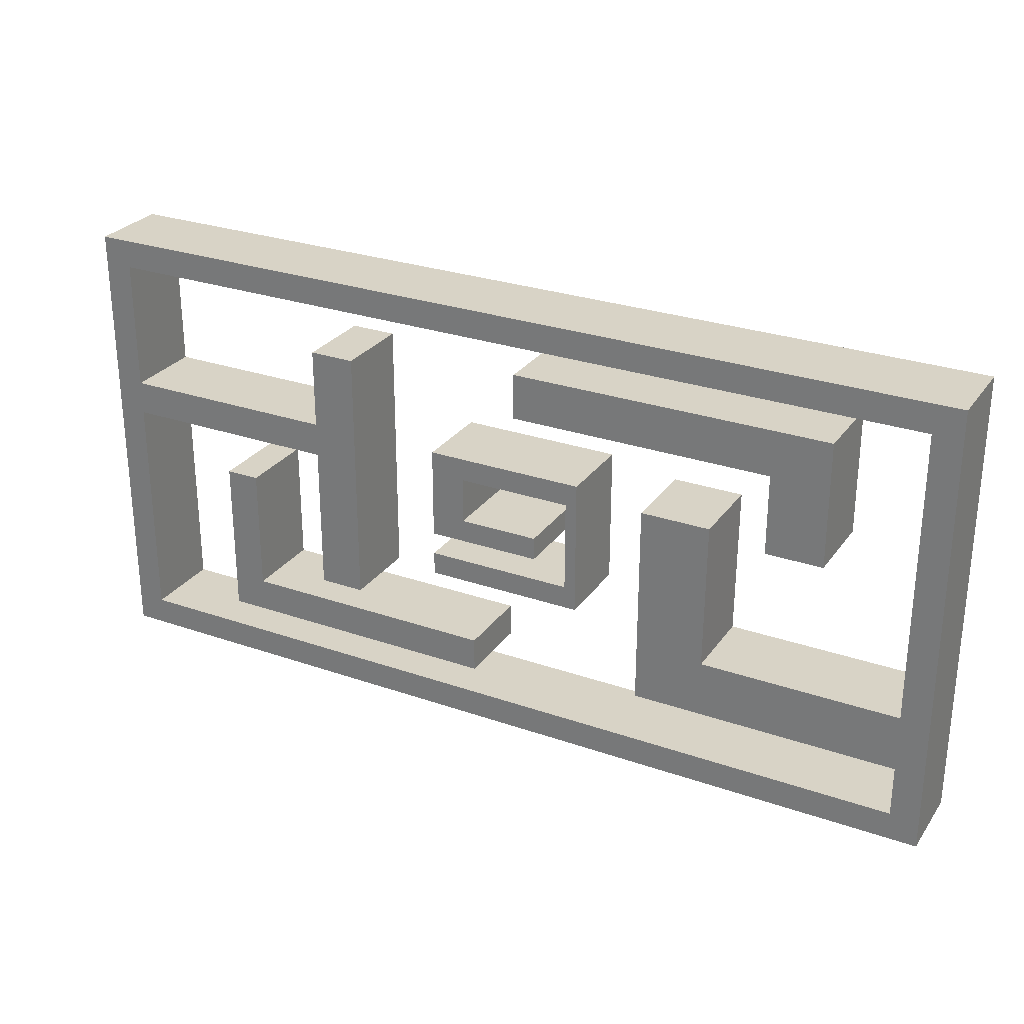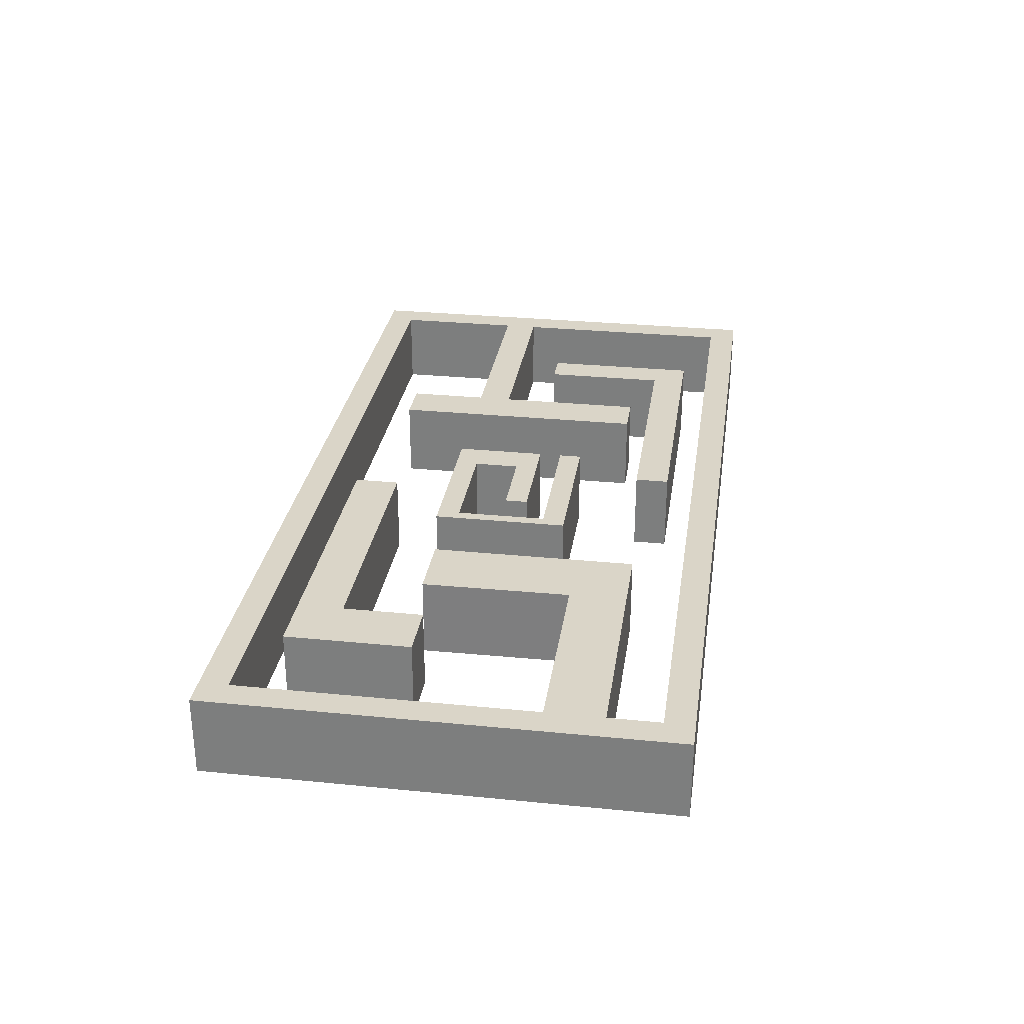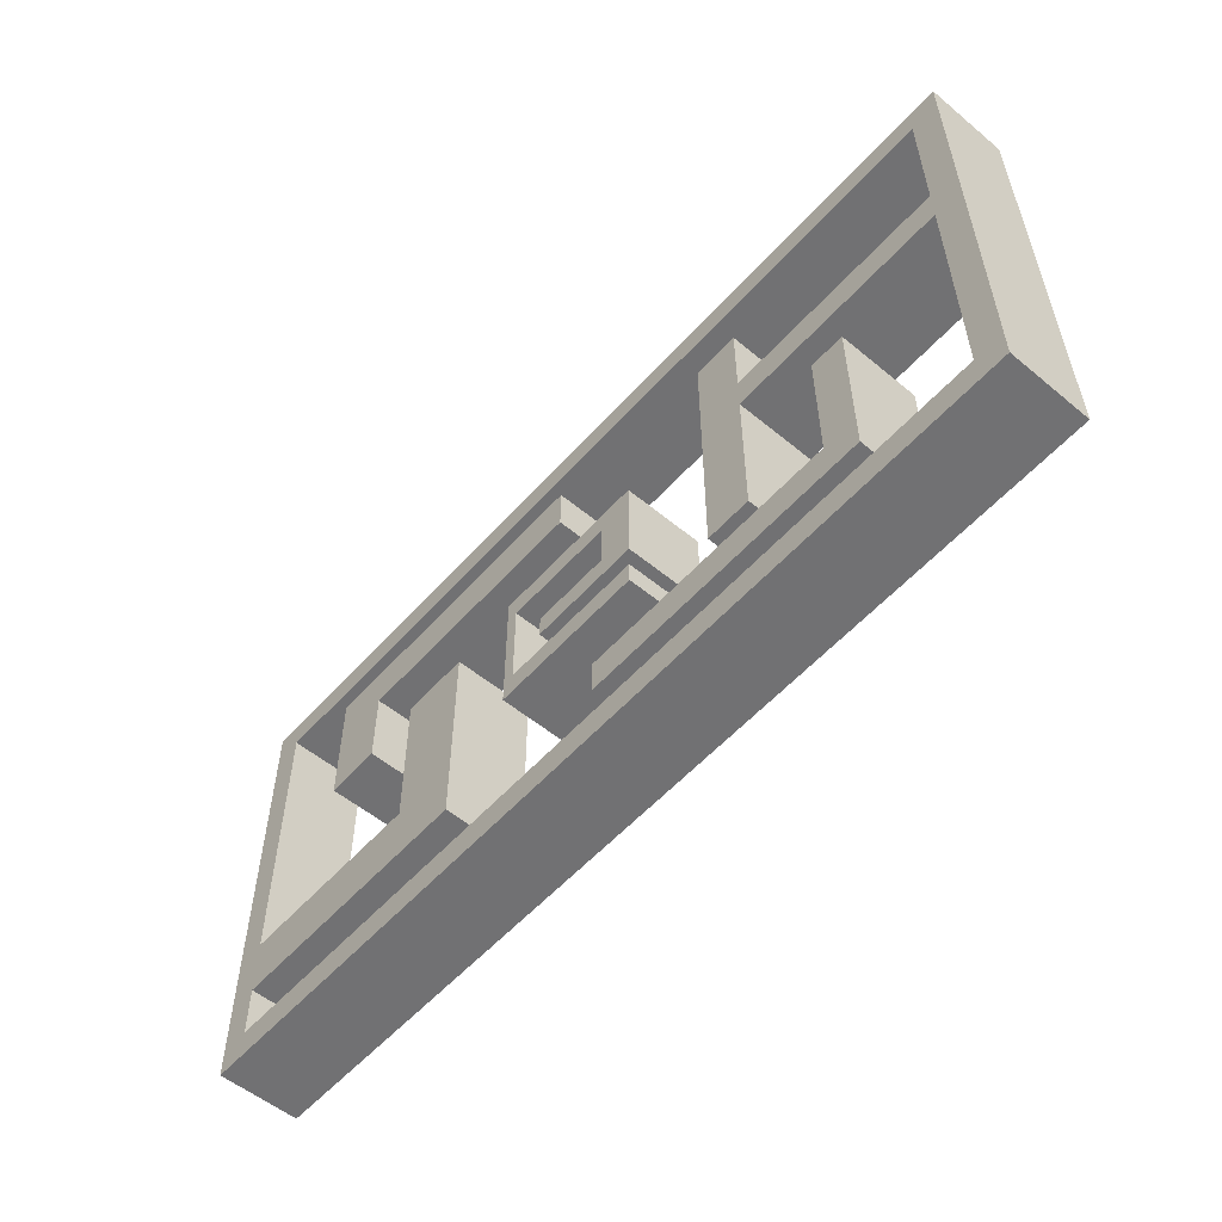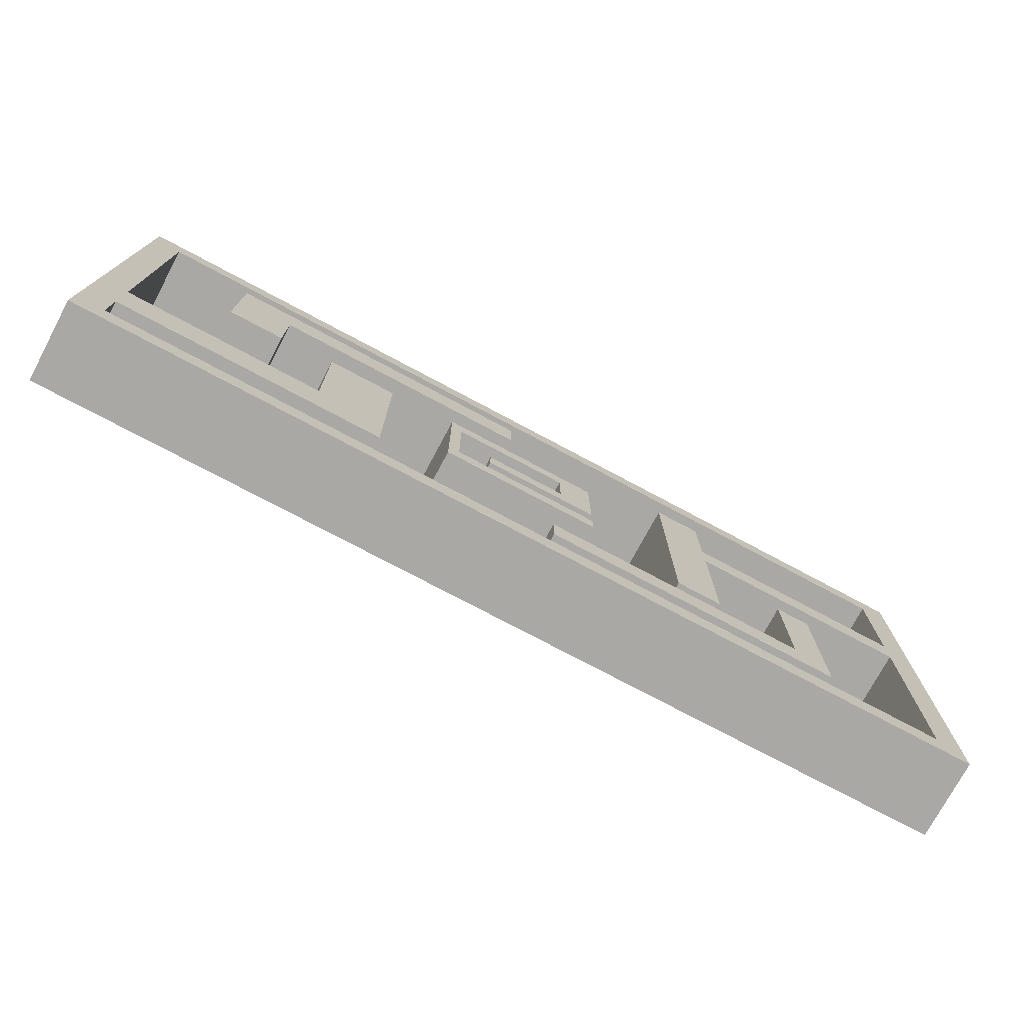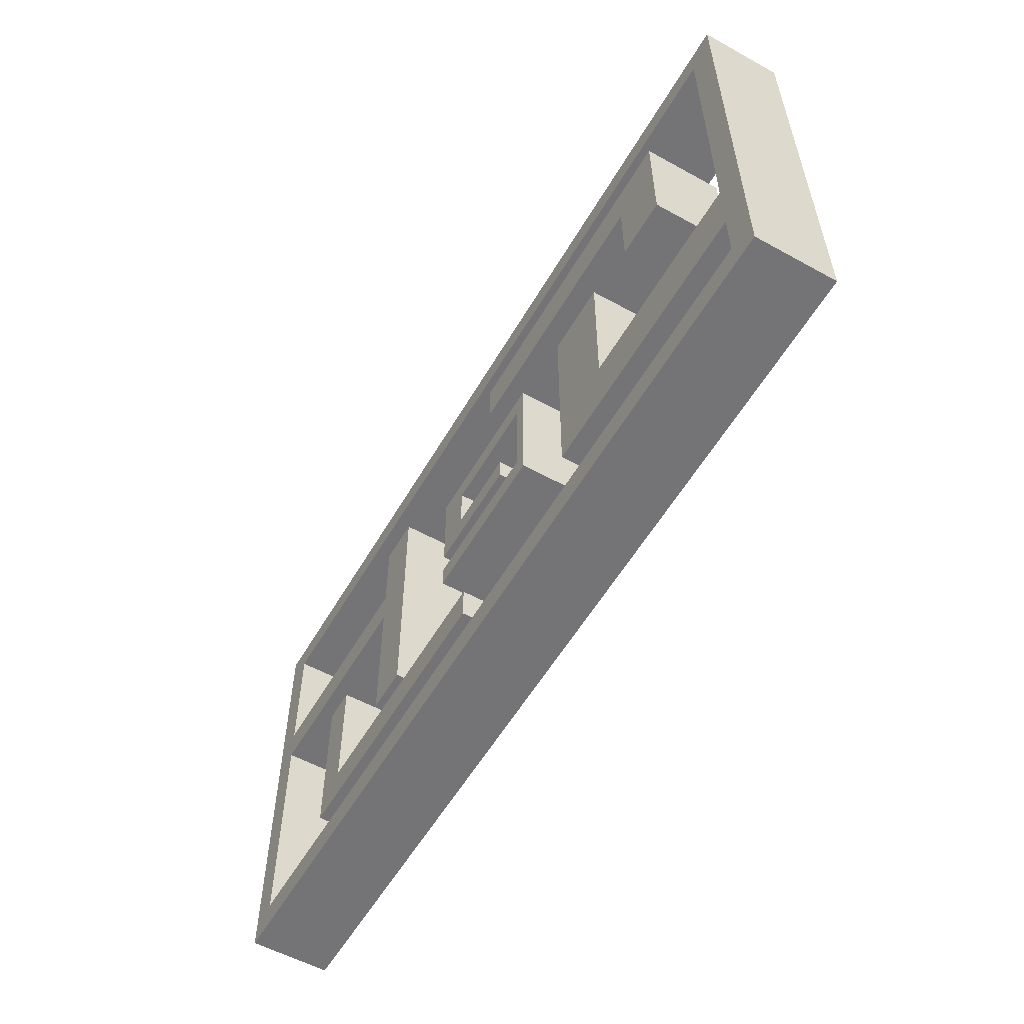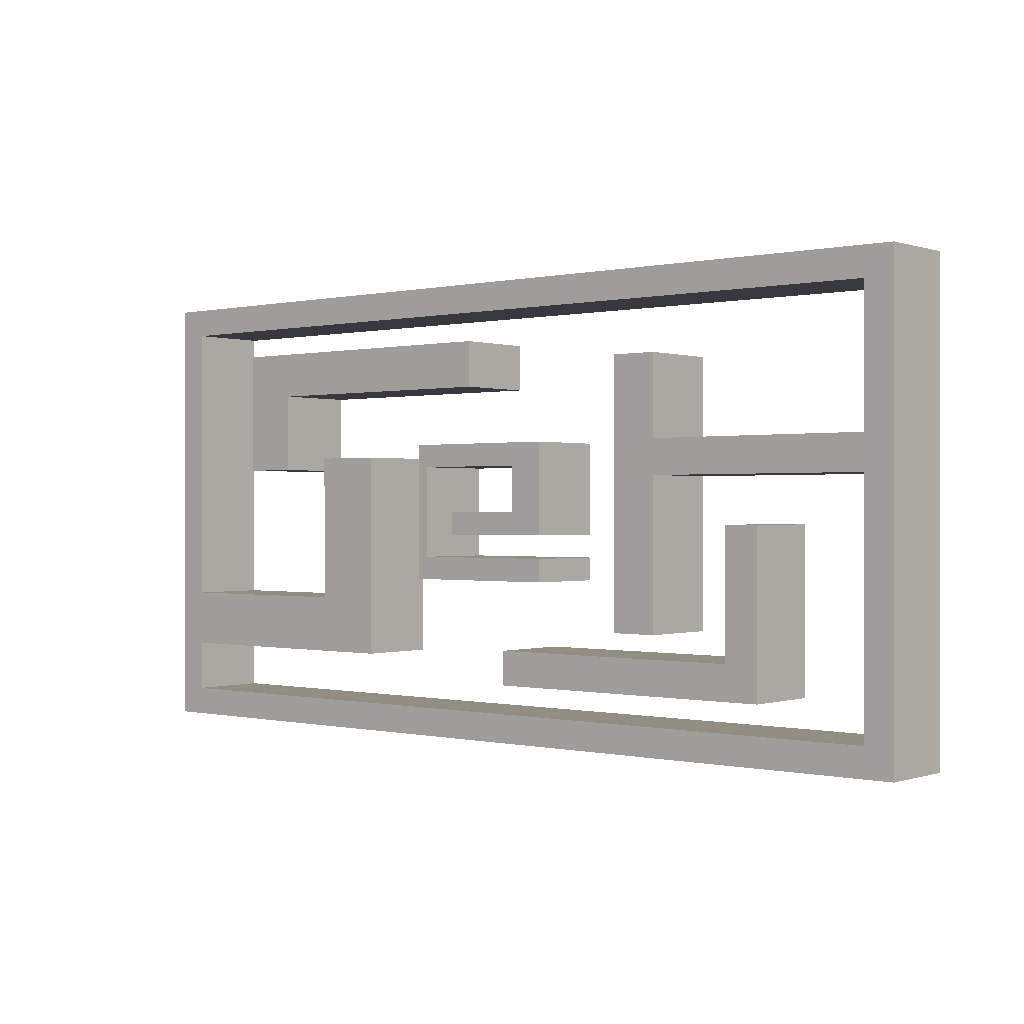
<metadata>
{"format":"obj","ext":"obj","renderer":"f3d","projection":"perspective","resolution":1024,"background":"white","views":[{"elev":27.8,"azim":28.0,"up":"+Z"},{"elev":29.4,"azim":98.4,"up":"+Y"},{"elev":-55.3,"azim":-131.0,"up":"+Z"},{"elev":-75.1,"azim":151.9,"up":"+Z"},{"elev":-56.3,"azim":60.1,"up":"+Z"},{"elev":0.0,"azim":-139.7,"up":"+Z"}]}
</metadata>
<code>
v  -4 0.5395 -2
v  4 0.5395 -2
v  4 -0.1605 -2
v  -4 -0.1605 -2
v  -4 0.5395 2
v  -4 -0.1605 2
v  4 0.5395 2
v  4 -0.1605 2
v  3.75 0.5395 -1.75
v  3.75 0.5395 1.75
v  -3.75 0.5395 -1.75
v  -3.75 0.5395 1.75
v  -3.75 -0.1605 1.75
v  3.75 -0.1605 1.75
v  -3.75 -0.1605 -1.75
v  3.75 -0.1605 -1.75
g Rectangle01
f 1 2 3
f 3 4 1
f 5 1 4
f 4 6 5
f 7 5 6
f 6 8 7
f 2 7 8
f 8 3 2
f 9 10 7
f 9 7 2
f 11 9 2
f 11 2 1
f 11 1 5
f 12 11 5
f 12 5 7
f 12 7 10
f 13 14 8
f 13 8 6
f 15 13 6
f 15 6 4
f 16 15 4
f 16 4 3
f 16 3 8
f 16 8 14
f 11 15 16
f 16 9 11
f 12 13 15
f 15 11 12
f 10 14 13
f 13 12 10
f 9 16 14
f 14 10 9
v  -3.78 -0.1605 0.6
v  -1.8 -0.1605 0.6
v  -1.8 0.5395 0.6
v  -3.78 0.5395 0.6
v  -1.8 -0.1605 1.3
v  -1.8 0.5395 1.3
v  -1.4 -0.1605 1.3
v  -1.4 0.5395 1.3
v  -1.4 -0.1605 -1
v  -1.4 0.5395 -1
v  -1.8 -0.1605 -1
v  -1.8 0.5395 -1
v  -1.8 -0.1605 0.3
v  -1.8 0.5395 0.3
v  -3.792 -0.1605 0.3
v  -3.792 0.5395 0.3
g Line01
f 17 18 19
f 17 19 20
f 18 21 22
f 18 22 19
f 21 23 24
f 21 24 22
f 23 25 26
f 23 26 24
f 25 27 28
f 25 28 26
f 27 29 30
f 27 30 28
f 29 31 32
f 29 32 30
f 31 17 20
f 31 20 32
f 29 17 31
f 29 18 17
f 25 29 27
f 23 29 25
f 23 18 29
f 23 21 18
f 30 32 20
f 30 20 19
f 26 28 30
f 24 26 30
f 24 30 19
f 24 19 22
v  -2.8 -0.1605 -0.1
v  -2.5 -0.1605 -0.1
v  -2.5 0.5395 -0.1
v  -2.8 0.5395 -0.1
v  -2.5 -0.1605 -1.2
v  -2.5 0.5395 -1.2
v  -0.2 -0.1605 -1.2
v  -0.2 0.5395 -1.2
v  -0.2 -0.1605 -1.5
v  -0.2 0.5395 -1.5
v  -2.8 -0.1605 -1.5
v  -2.8 0.5395 -1.5
g Line02
f 33 34 35
f 33 35 36
f 34 37 38
f 34 38 35
f 37 39 40
f 37 40 38
f 39 41 42
f 39 42 40
f 41 43 44
f 41 44 42
f 43 33 36
f 43 36 44
f 39 43 41
f 37 43 39
f 37 33 43
f 34 33 37
f 40 42 44
f 38 40 44
f 38 44 36
f 35 38 36
v  2.01 -0.1605 0.5
v  2 -0.1605 -0.8
v  2 0.5395 -0.8
v  2.01 0.5395 0.5
v  3.84 -0.1605 -0.8
v  3.84 0.5395 -0.8
v  3.81 -0.1605 -1.3
v  3.81 0.5395 -1.3
v  1.4 -0.1605 -1.3
v  1.4 0.5395 -1.3
v  1.4 -0.1605 0.5
v  1.4 0.5395 0.5
g Line03
f 45 46 47
f 45 47 48
f 46 49 50
f 46 50 47
f 49 51 52
f 49 52 50
f 51 53 54
f 51 54 52
f 53 55 56
f 53 56 54
f 55 45 48
f 55 48 56
f 46 51 49
f 46 53 51
f 46 55 53
f 45 55 46
f 47 50 52
f 47 52 54
f 47 54 56
f 48 47 56
v  2.5 -0.1605 0.4
v  2.5 -0.1605 1.1
v  2.5 0.5395 1.1
v  2.5 0.5395 0.4
v  0.2 -0.1605 1.1
v  0.2 0.5395 1.1
v  0.2 -0.1605 1.5
v  0.2 0.5395 1.5
v  3 -0.1605 1.5
v  3 0.5395 1.5
v  3 -0.1605 0.4
v  3 0.5395 0.4
g Line04
f 57 58 59
f 57 59 60
f 58 61 62
f 58 62 59
f 61 63 64
f 61 64 62
f 63 65 66
f 63 66 64
f 65 67 68
f 65 68 66
f 67 57 60
f 67 60 68
f 65 57 67
f 65 58 57
f 63 58 65
f 63 61 58
f 66 68 60
f 66 60 59
f 64 66 59
f 64 59 62
v  -0.6 -0.1605 -0.4
v  0.7 -0.1605 -0.4
v  0.7 0.5395 -0.4
v  -0.6 0.5395 -0.4
v  0.7 -0.1605 0.4
v  0.7 0.5395 0.4
v  -0.3 -0.1605 0.4
v  -0.3 0.5395 0.4
v  -0.3 -0.1605 -0
v  -0.3 0.5395 -0
v  0.4 -0.1605 -0
v  0.4 0.5395 -0
v  0.4 -0.1605 -0.2
v  0.4 0.5395 -0.2
v  -0.6 -0.1605 -0.2
v  -0.6 0.5395 -0.2
v  -0.6 -0.1605 0.6
v  -0.6 0.5395 0.6
v  0.8 -0.1605 0.6
v  0.8 0.5395 0.6
v  0.8 -0.1605 -0.6
v  0.8 0.5395 -0.6
v  -0.6 -0.1605 -0.6
v  -0.6 0.5395 -0.6
g Line05
f 69 70 71
f 69 71 72
f 70 73 74
f 70 74 71
f 73 75 76
f 73 76 74
f 75 77 78
f 75 78 76
f 77 79 80
f 77 80 78
f 79 81 82
f 79 82 80
f 81 83 84
f 81 84 82
f 83 85 86
f 83 86 84
f 85 87 88
f 85 88 86
f 87 89 90
f 87 90 88
f 89 91 92
f 89 92 90
f 91 69 72
f 91 72 92
f 89 69 91
f 89 70 69
f 87 70 89
f 87 73 70
f 85 73 87
f 85 75 73
f 83 75 85
f 83 77 75
f 81 77 83
f 81 79 77
f 90 92 72
f 90 72 71
f 88 90 71
f 88 71 74
f 86 88 74
f 86 74 76
f 84 86 76
f 84 76 78
f 82 84 78
f 82 78 80

</code>
